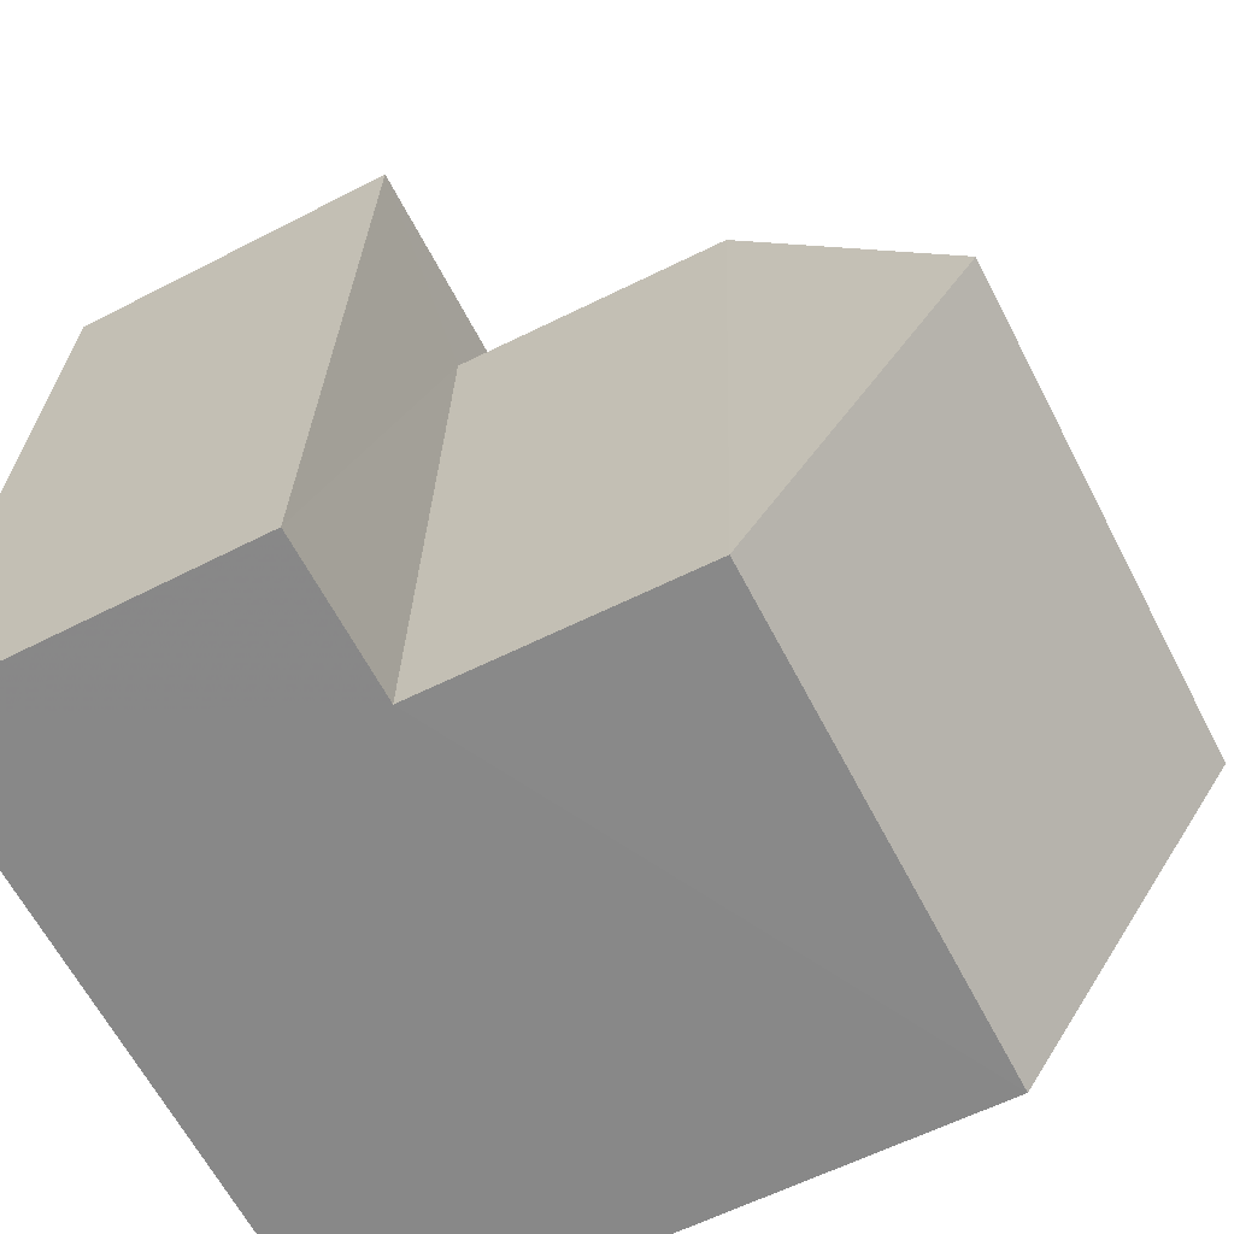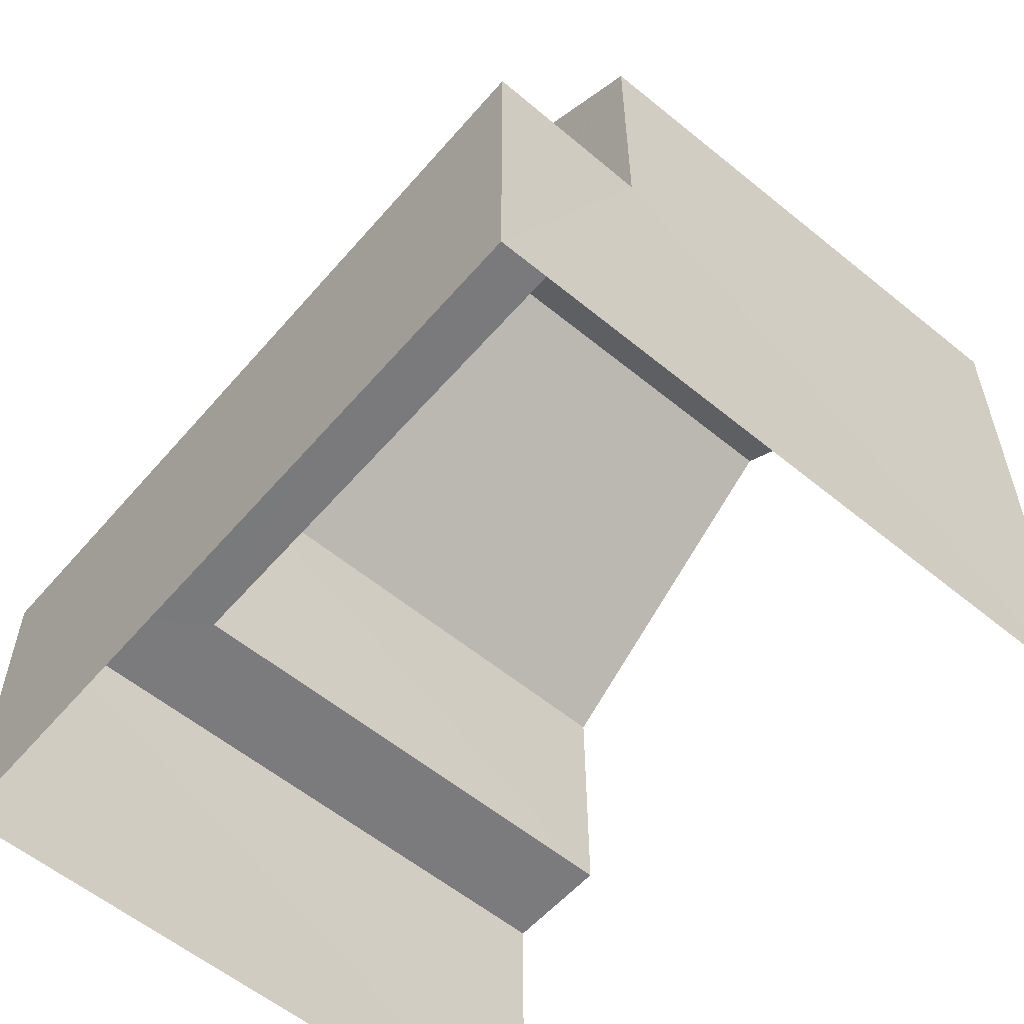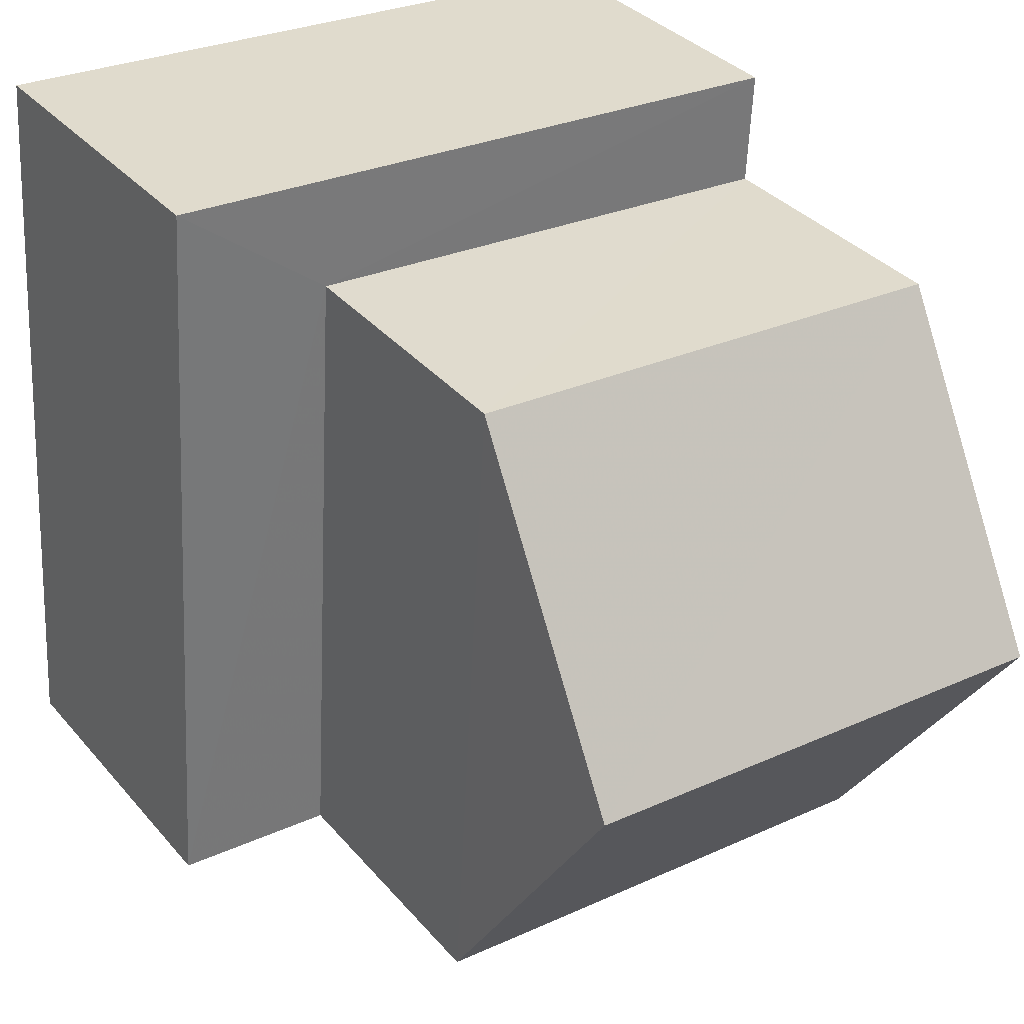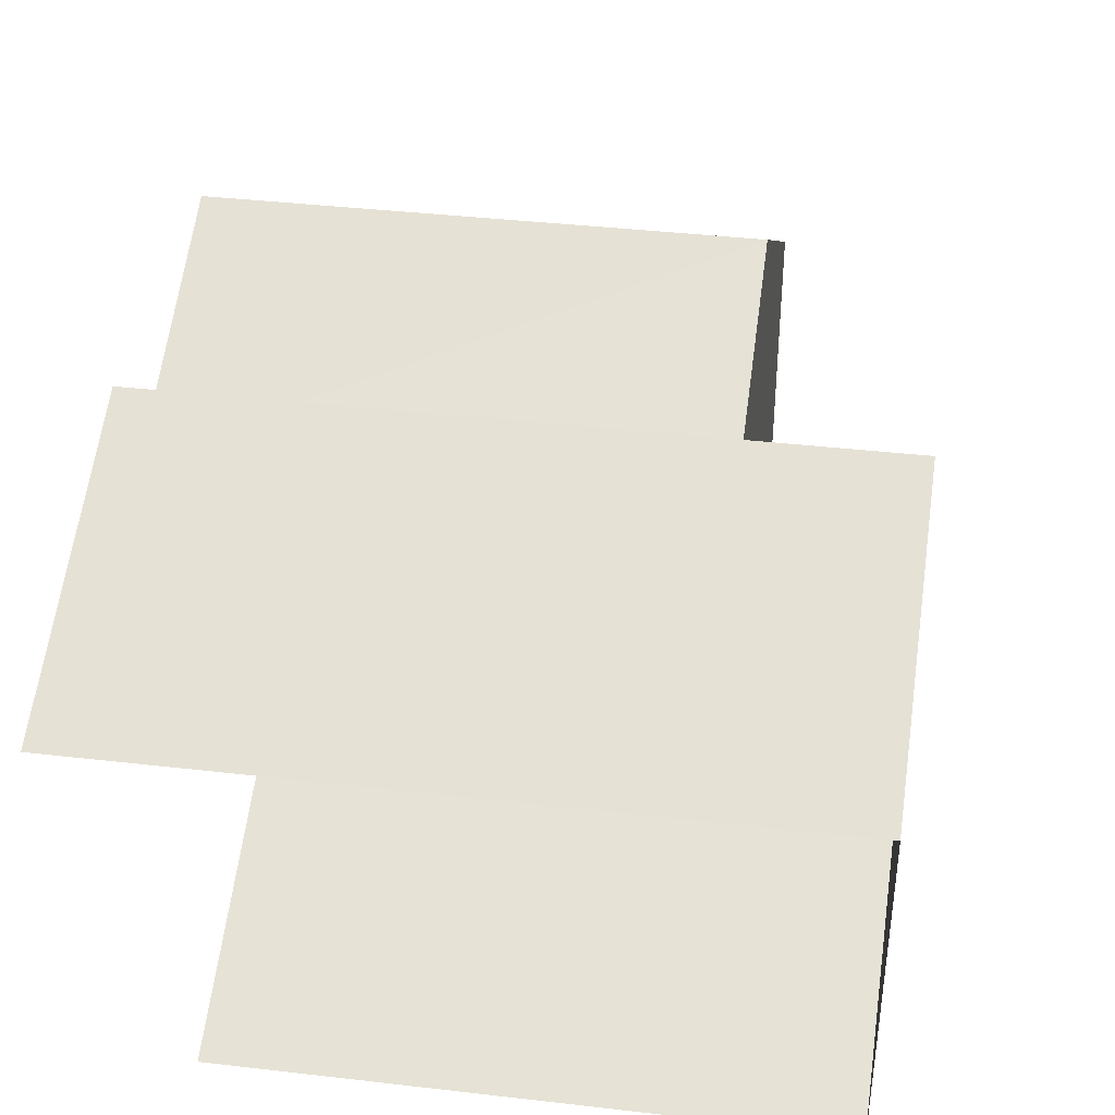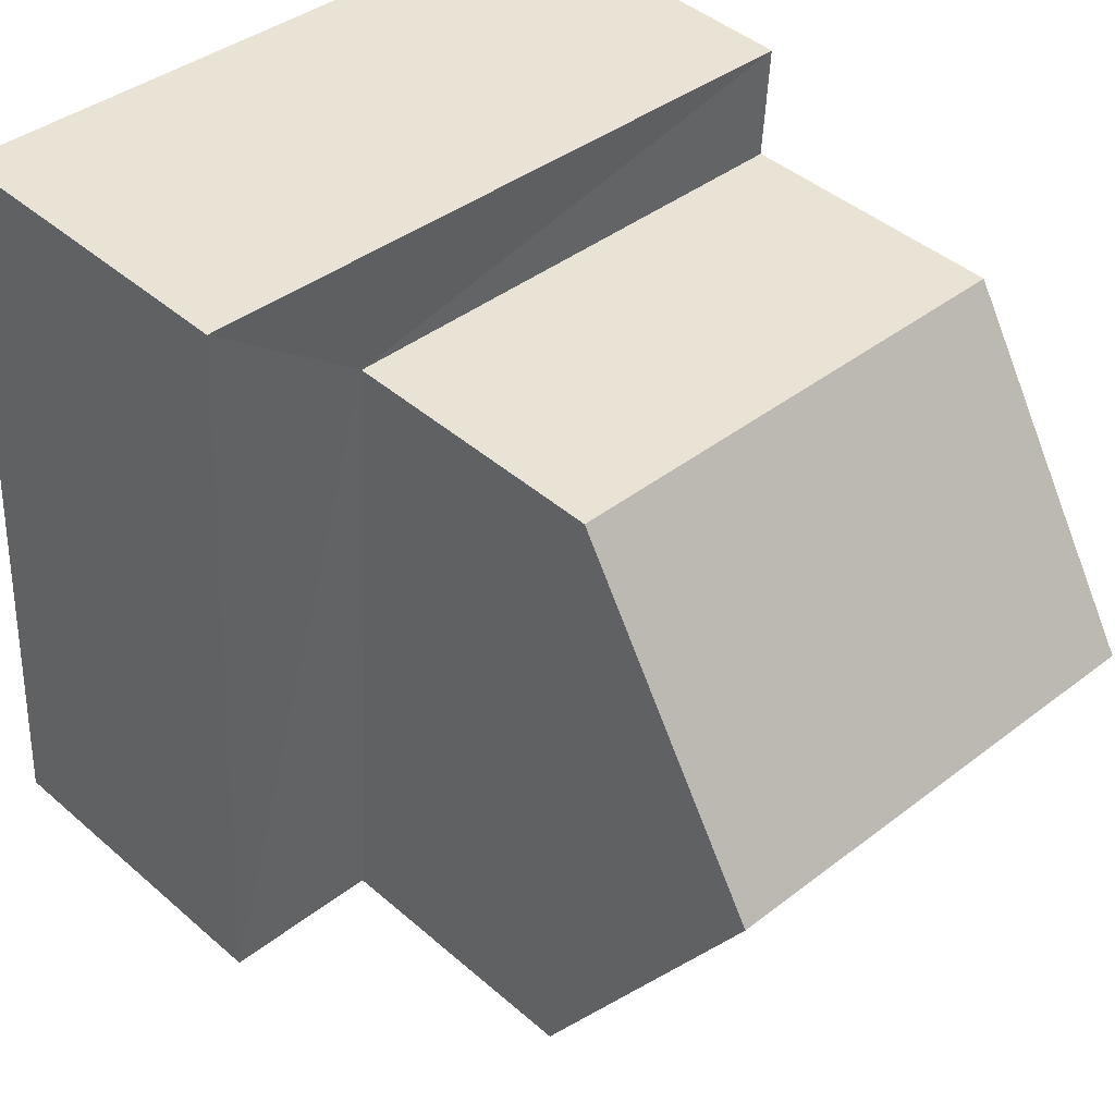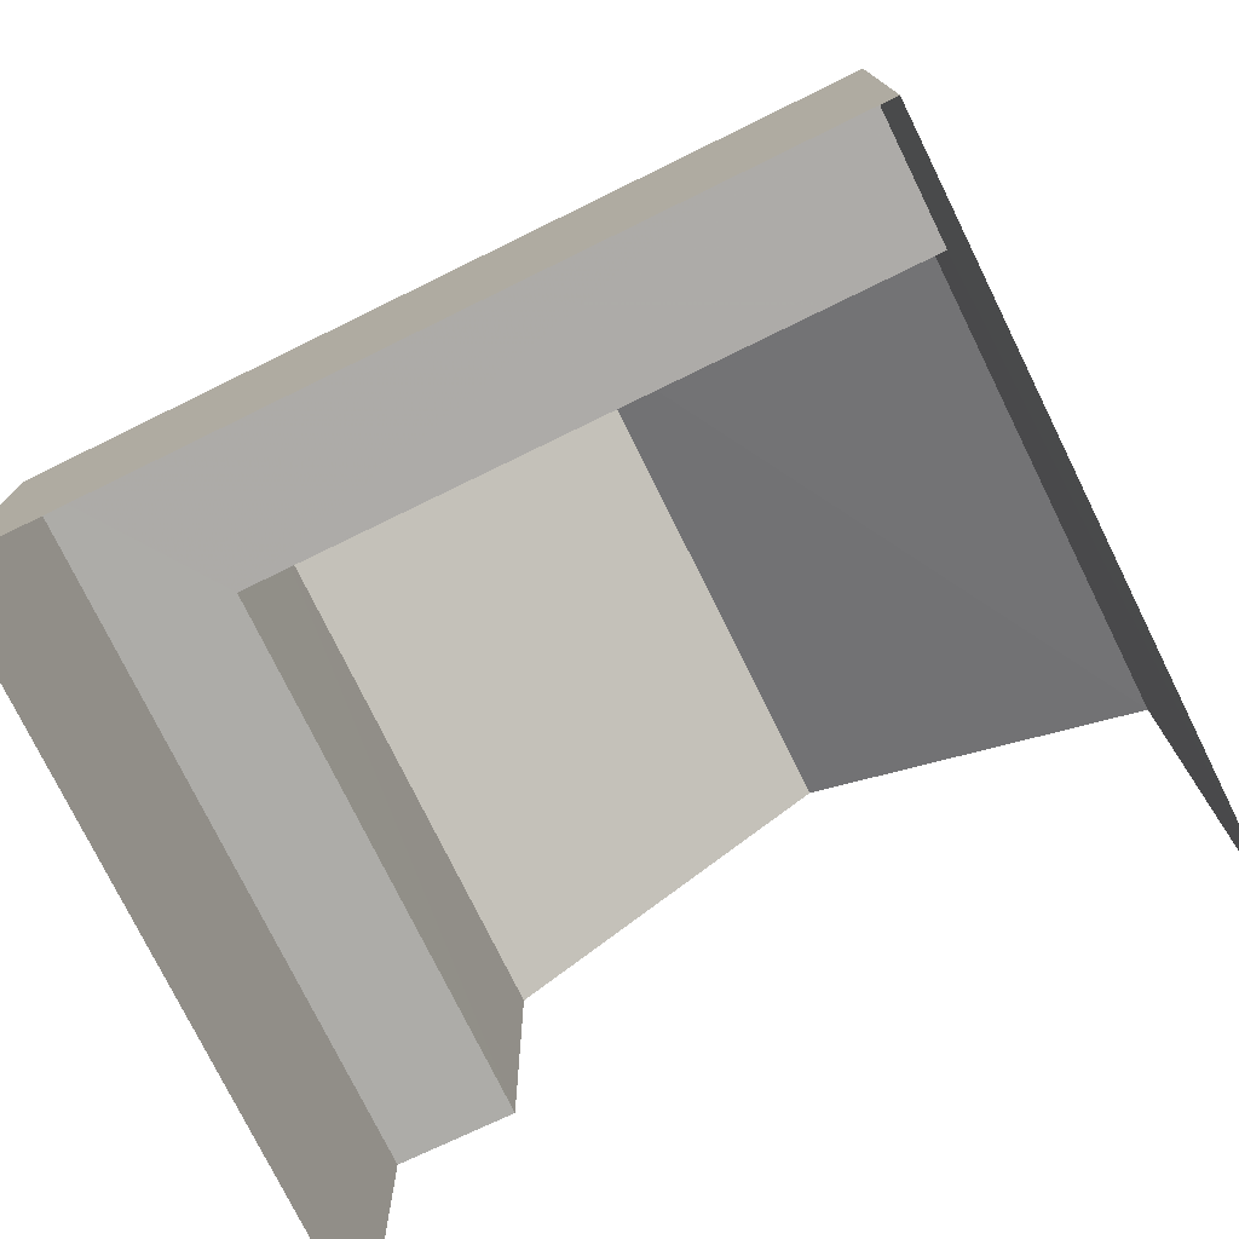
<metadata>
{"format":"obj","ext":"obj","renderer":"f3d","projection":"perspective","resolution":1024,"background":"white","views":[{"elev":-59.9,"azim":-62.4,"up":"+Y"},{"elev":-58.1,"azim":-43.9,"up":"+Z"},{"elev":34.8,"azim":-34.3,"up":"+Y"},{"elev":62.3,"azim":-172.3,"up":"+Y"},{"elev":43.7,"azim":-44.5,"up":"+Y"},{"elev":-76.5,"azim":-67.4,"up":"+Z"}]}
</metadata>
<code>
v -3.737e+05 -1.057e+05 19.91
v -3.737e+05 -1.057e+05 19.91
v -3.737e+05 -1.057e+05 19.91
v -3.737e+05 -1.057e+05 19.91
v -3.737e+05 -1.057e+05 26.11
v -3.737e+05 -1.057e+05 26.12
v -3.737e+05 -1.057e+05 28.34
v -3.737e+05 -1.057e+05 28.34
v -3.737e+05 -1.057e+05 23.31
v -3.737e+05 -1.057e+05 23.31
v -3.737e+05 -1.057e+05 23.31
v -3.737e+05 -1.057e+05 23.31
v -3.737e+05 -1.057e+05 23.31
v -3.737e+05 -1.057e+05 23.31
v -3.737e+05 -1.057e+05 26.12
v -3.737e+05 -1.057e+05 26.12
f 1 2 3
f 1 4 2
f 3 14 1
f 1 14 15
f 3 12 14
f 8 15 5
f 15 14 5
f 5 6 7
f 8 5 7
f 9 10 11
f 11 10 12
f 9 13 10
f 12 10 14
f 7 15 8
f 7 16 15
f 6 10 16
f 6 16 7
f 10 13 16
f 9 2 4
f 9 11 2
f 9 4 13
f 4 1 13
f 13 15 16
f 13 1 15
f 14 6 5
f 14 10 6
f 11 3 2
f 11 12 3

</code>
